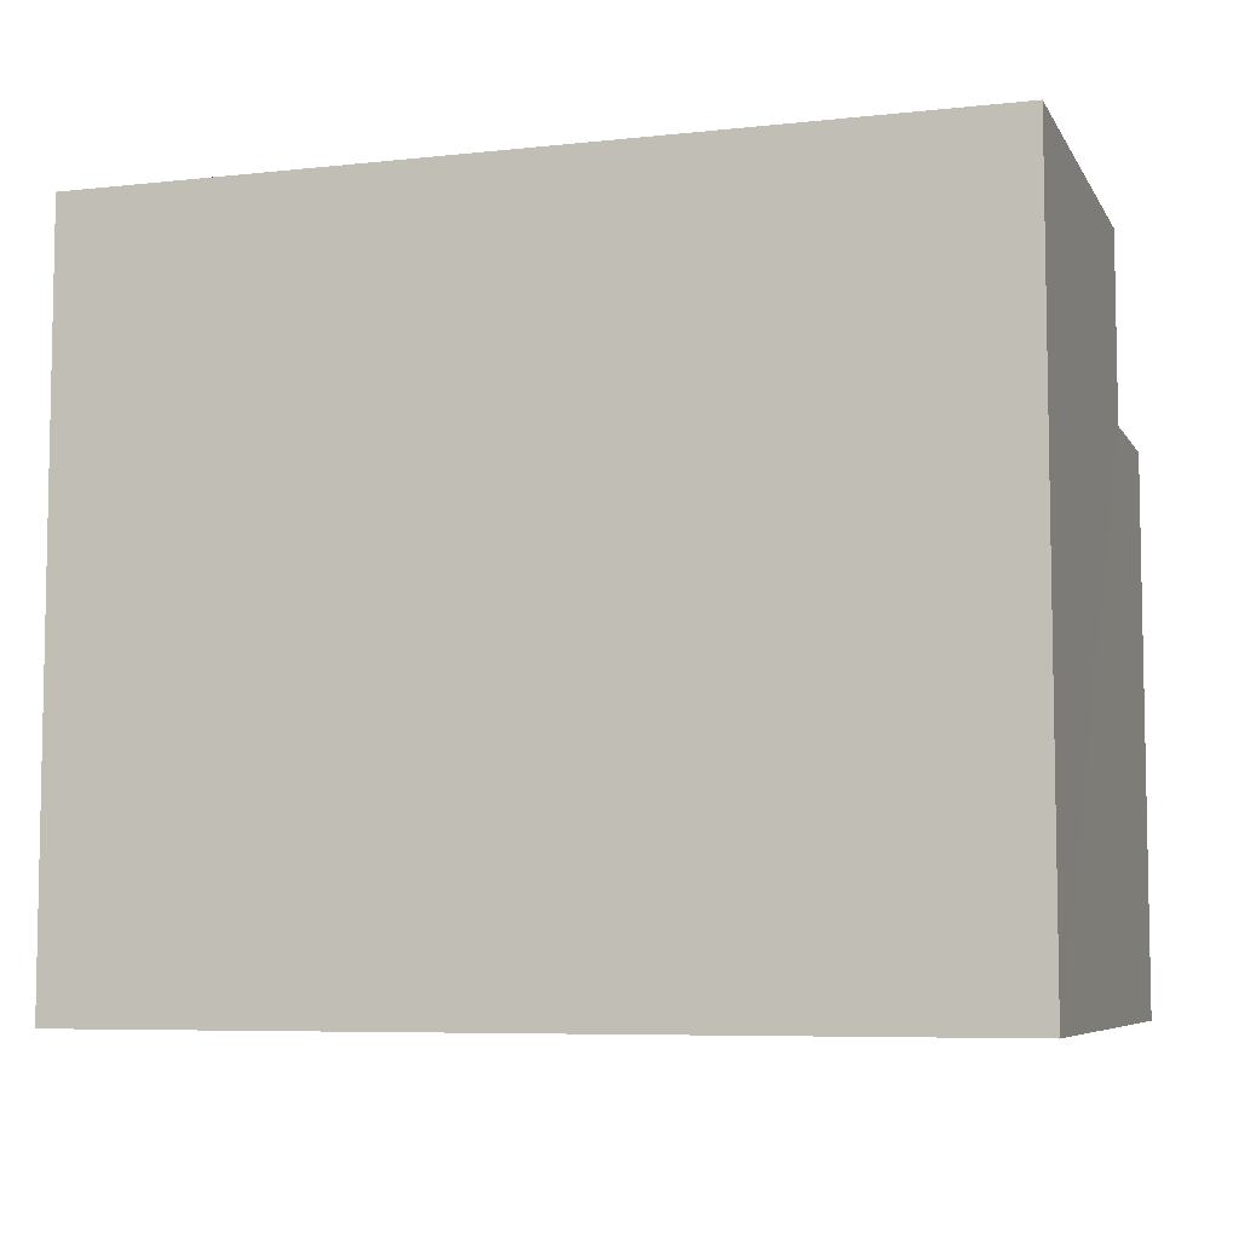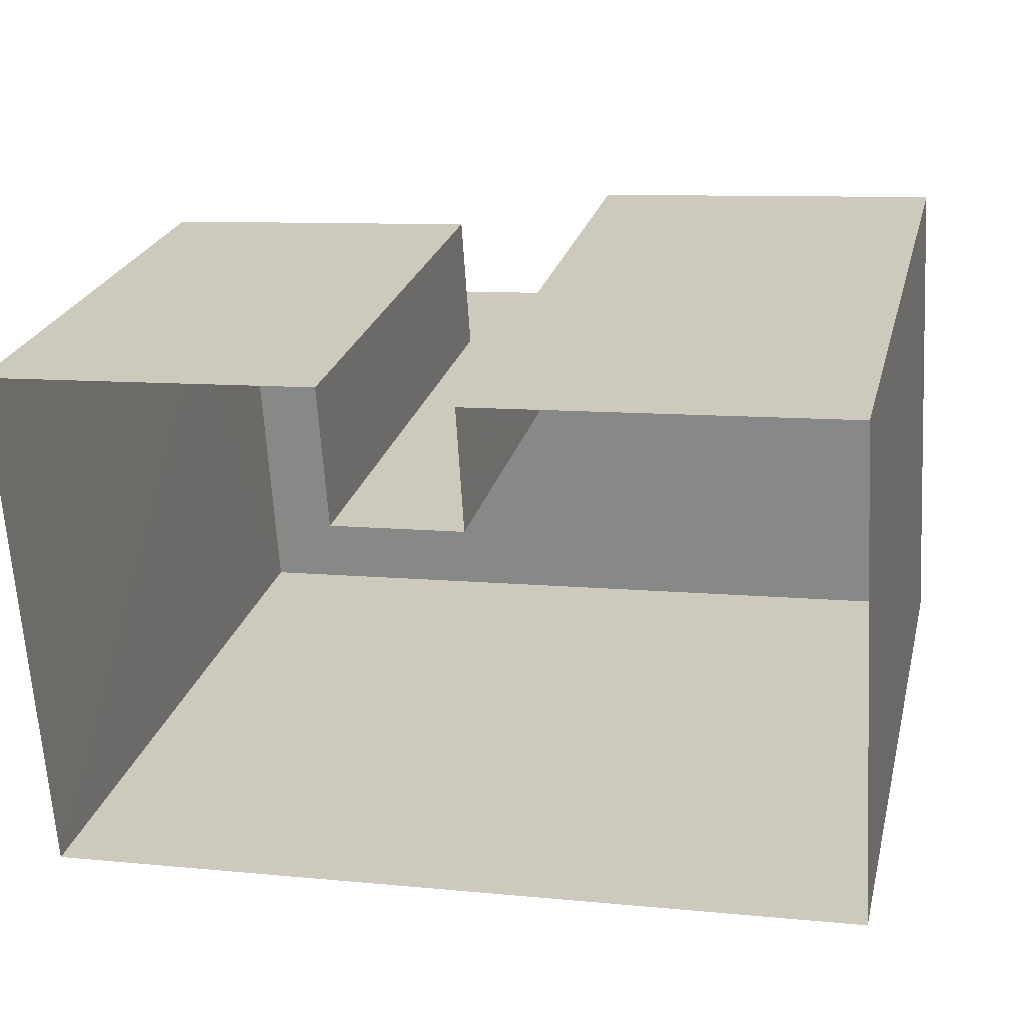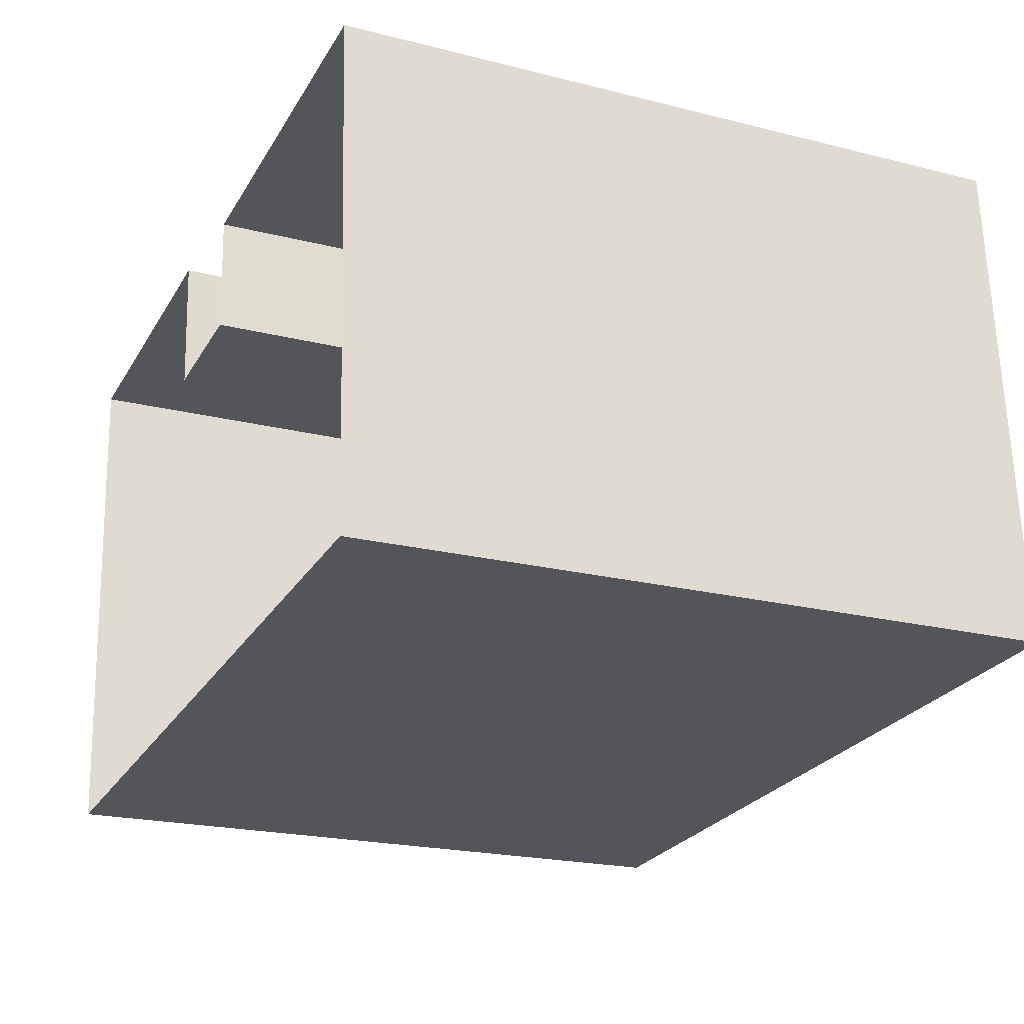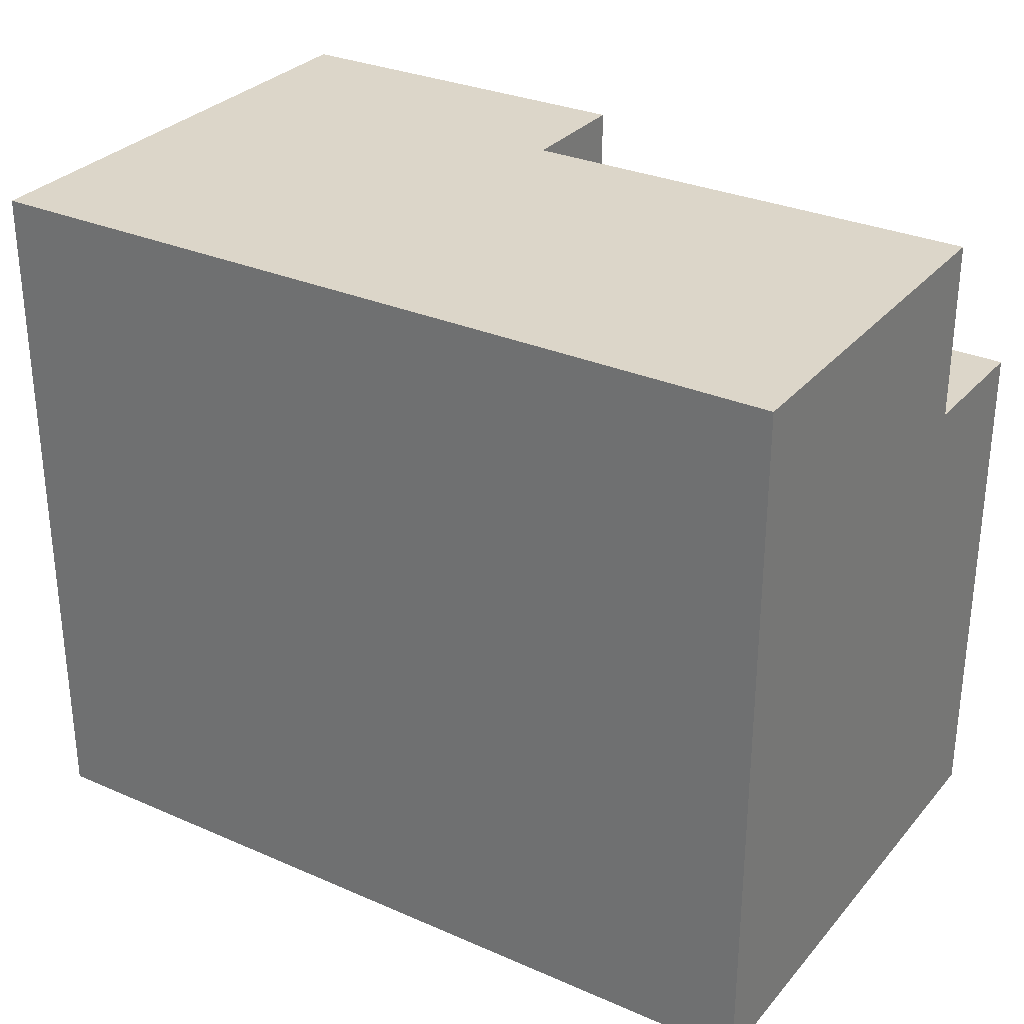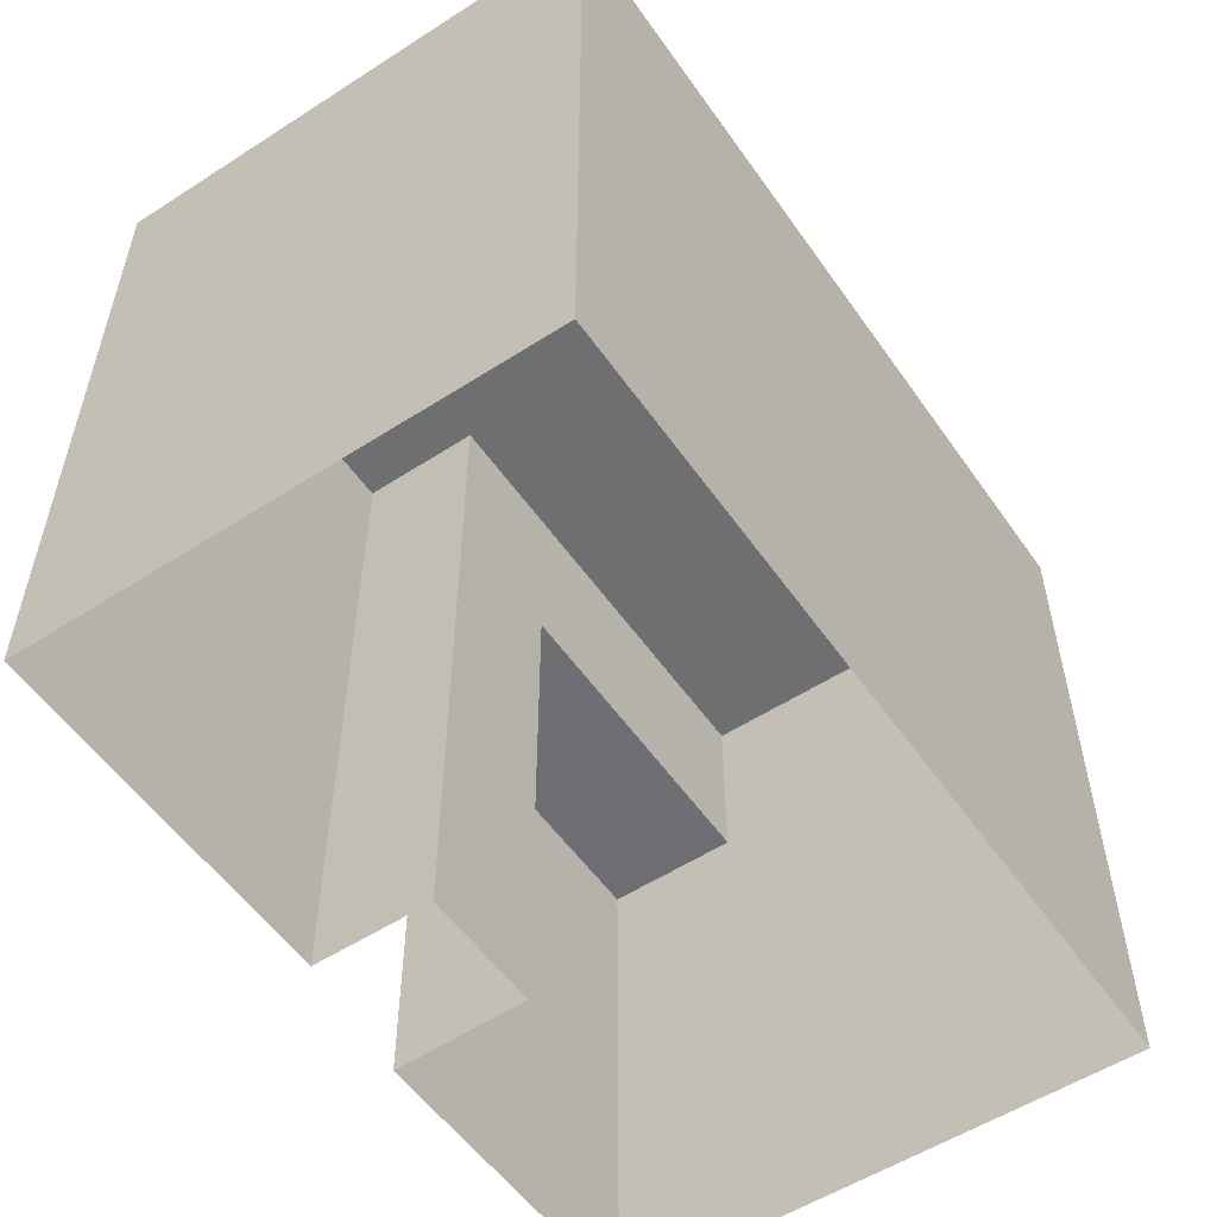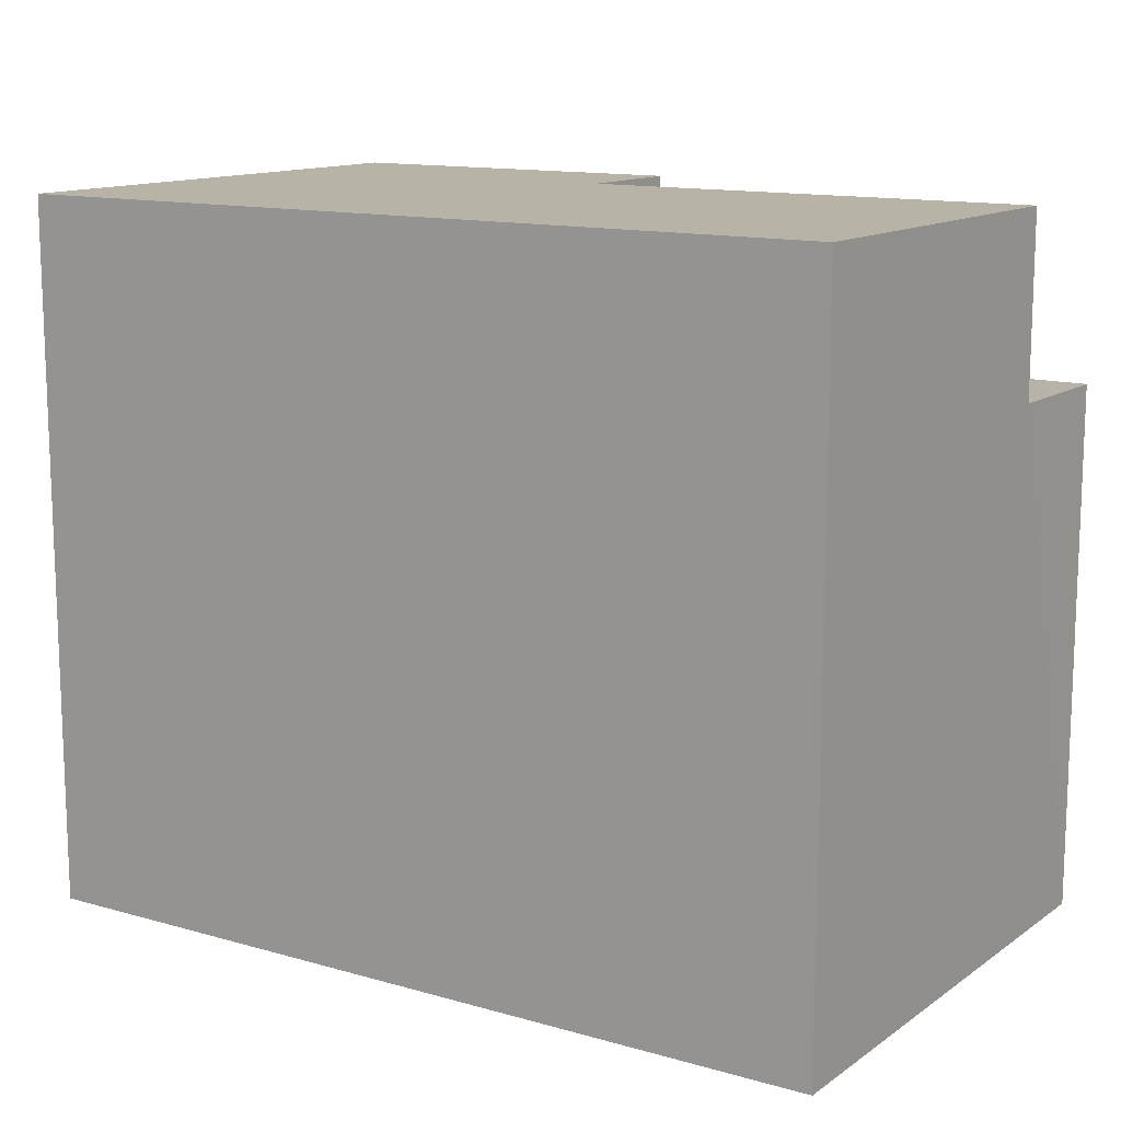
<metadata>
{"format":"obj","ext":"obj","renderer":"f3d","projection":"perspective","resolution":1024,"background":"white","views":[{"elev":-6.8,"azim":14.3,"up":"+Z"},{"elev":24.3,"azim":-166.3,"up":"+Y"},{"elev":-21.3,"azim":-114.1,"up":"+Y"},{"elev":30.2,"azim":28.8,"up":"+Z"},{"elev":-54.5,"azim":-59.2,"up":"+Z"},{"elev":12.9,"azim":29.8,"up":"+Z"}]}
</metadata>
<code>
v -3.718e+05 -1.039e+05 31.97
v -3.718e+05 -1.039e+05 31.97
v -3.718e+05 -1.039e+05 31.97
v -3.718e+05 -1.039e+05 31.97
v -3.718e+05 -1.039e+05 31.97
v -3.718e+05 -1.039e+05 31.97
v -3.718e+05 -1.039e+05 31.97
v -3.718e+05 -1.039e+05 31.97
v -3.718e+05 -1.039e+05 43.04
v -3.718e+05 -1.039e+05 43.04
v -3.718e+05 -1.039e+05 43.04
v -3.718e+05 -1.039e+05 43.04
v -3.718e+05 -1.039e+05 43.04
v -3.718e+05 -1.039e+05 43.04
v -3.718e+05 -1.039e+05 40.23
v -3.718e+05 -1.039e+05 40.23
v -3.718e+05 -1.039e+05 40.23
v -3.718e+05 -1.039e+05 40.23
f 1 2 3
f 4 2 1
f 5 6 7
f 3 8 1
f 6 4 7
f 7 4 1
f 9 10 11
f 11 12 9
f 13 10 9
f 14 13 9
f 15 16 17
f 18 15 17
f 7 1 18
f 1 9 18
f 18 12 15
f 18 9 12
f 12 11 15
f 11 4 15
f 15 6 16
f 15 4 6
f 18 17 5
f 7 18 5
f 10 3 2
f 10 13 3
f 11 2 4
f 11 10 2
f 13 8 3
f 13 14 8
f 16 6 5
f 17 16 5
f 9 1 8
f 14 9 8

</code>
